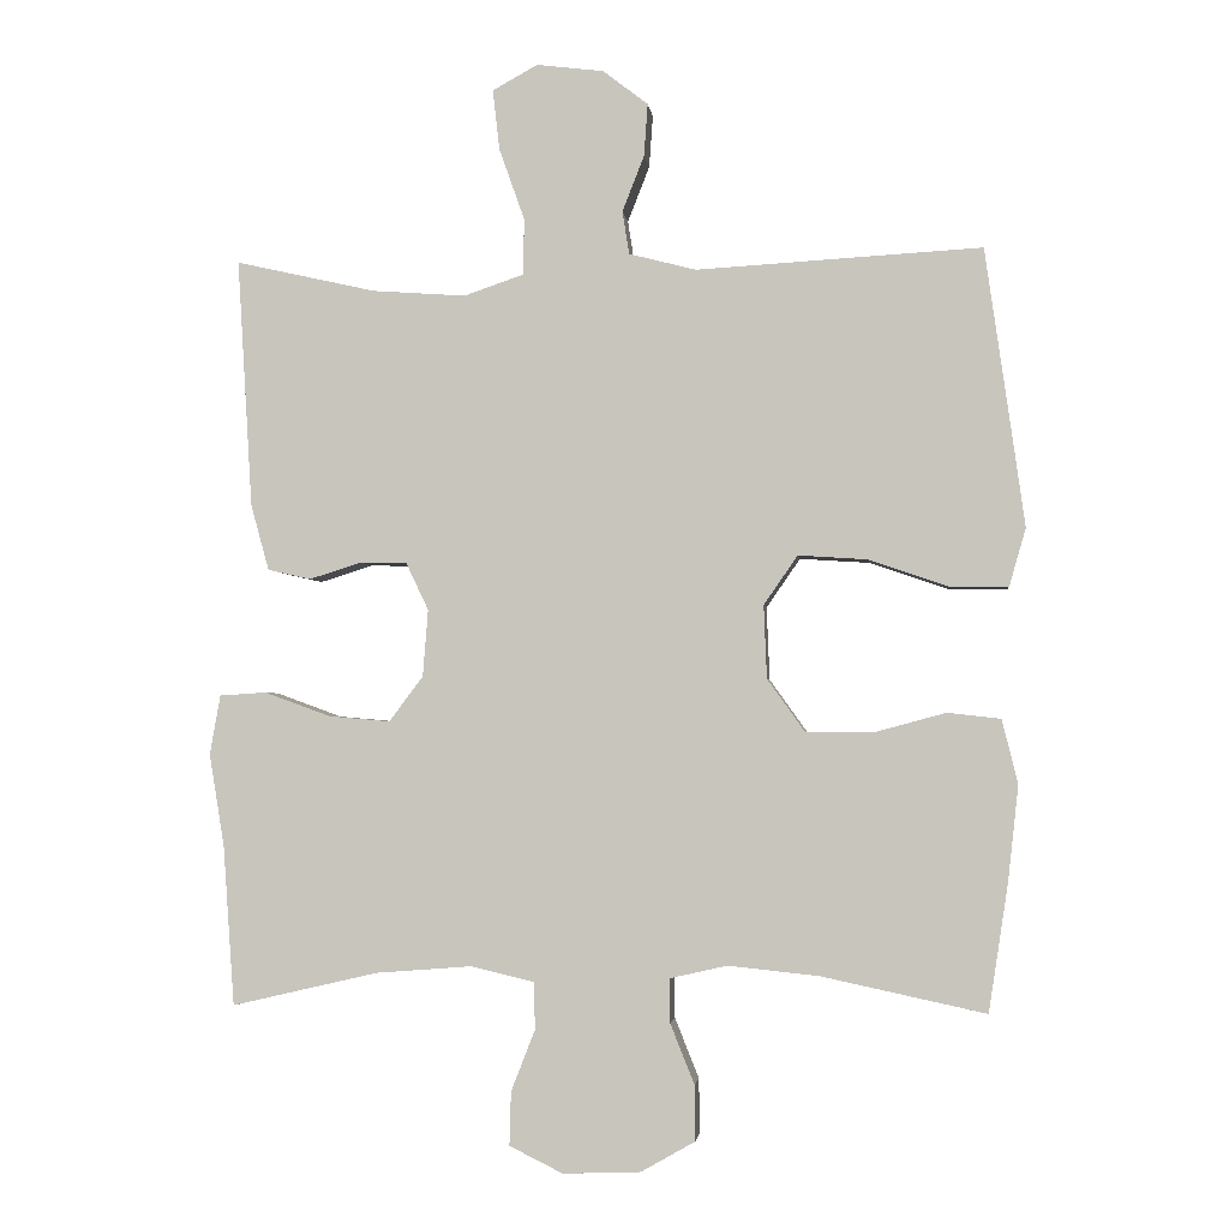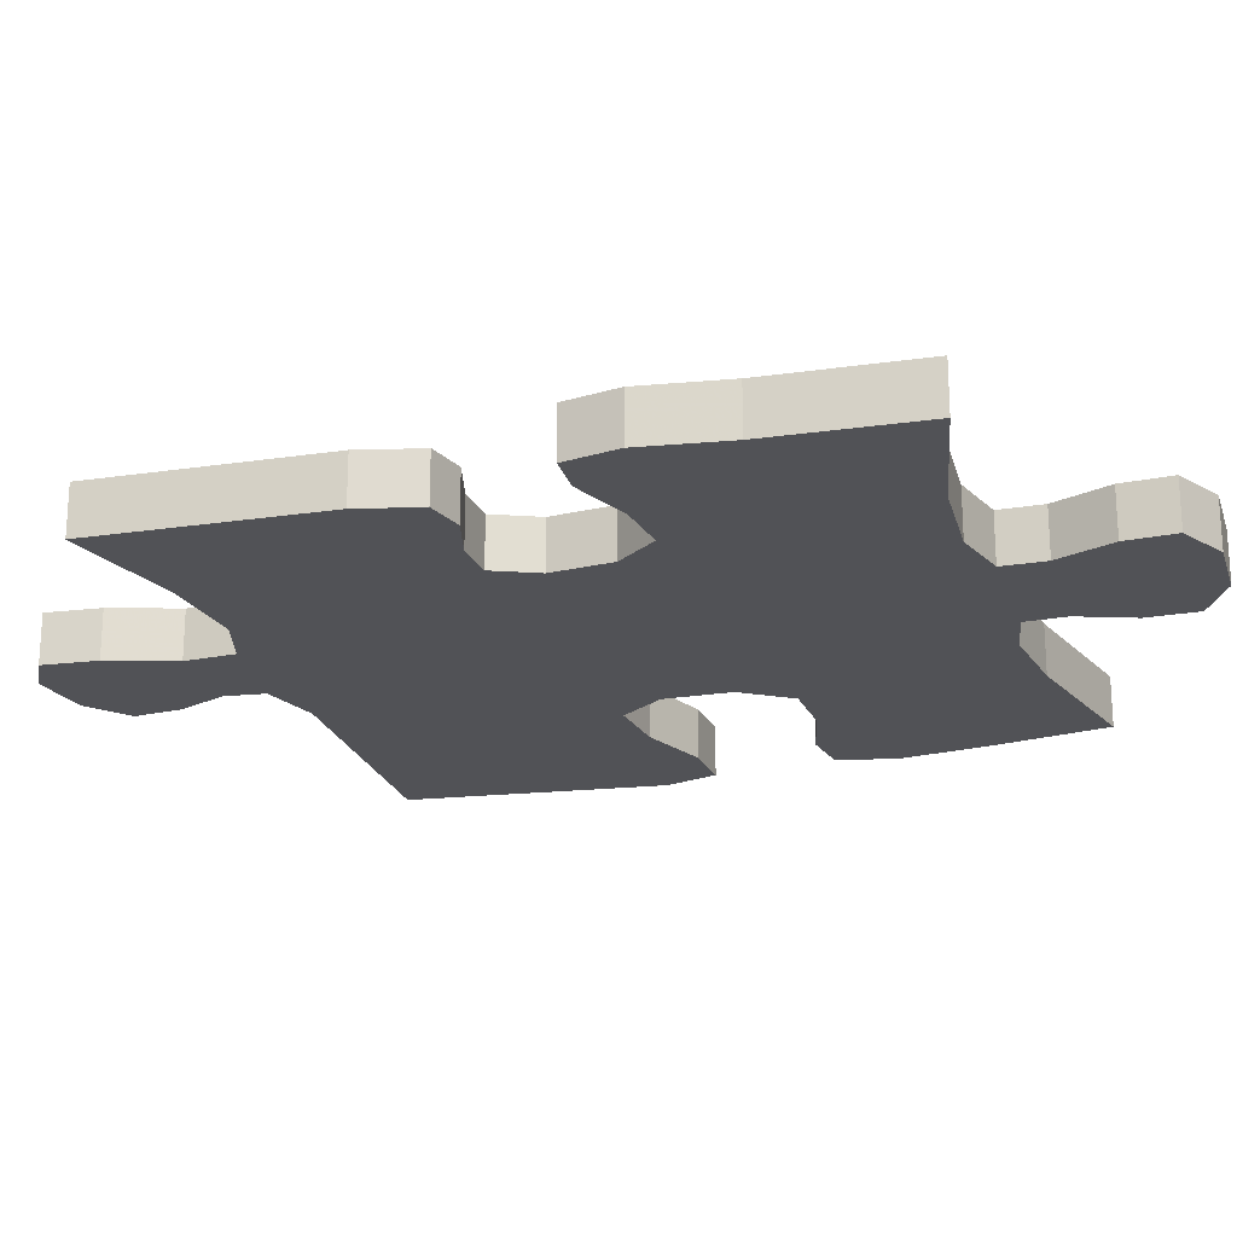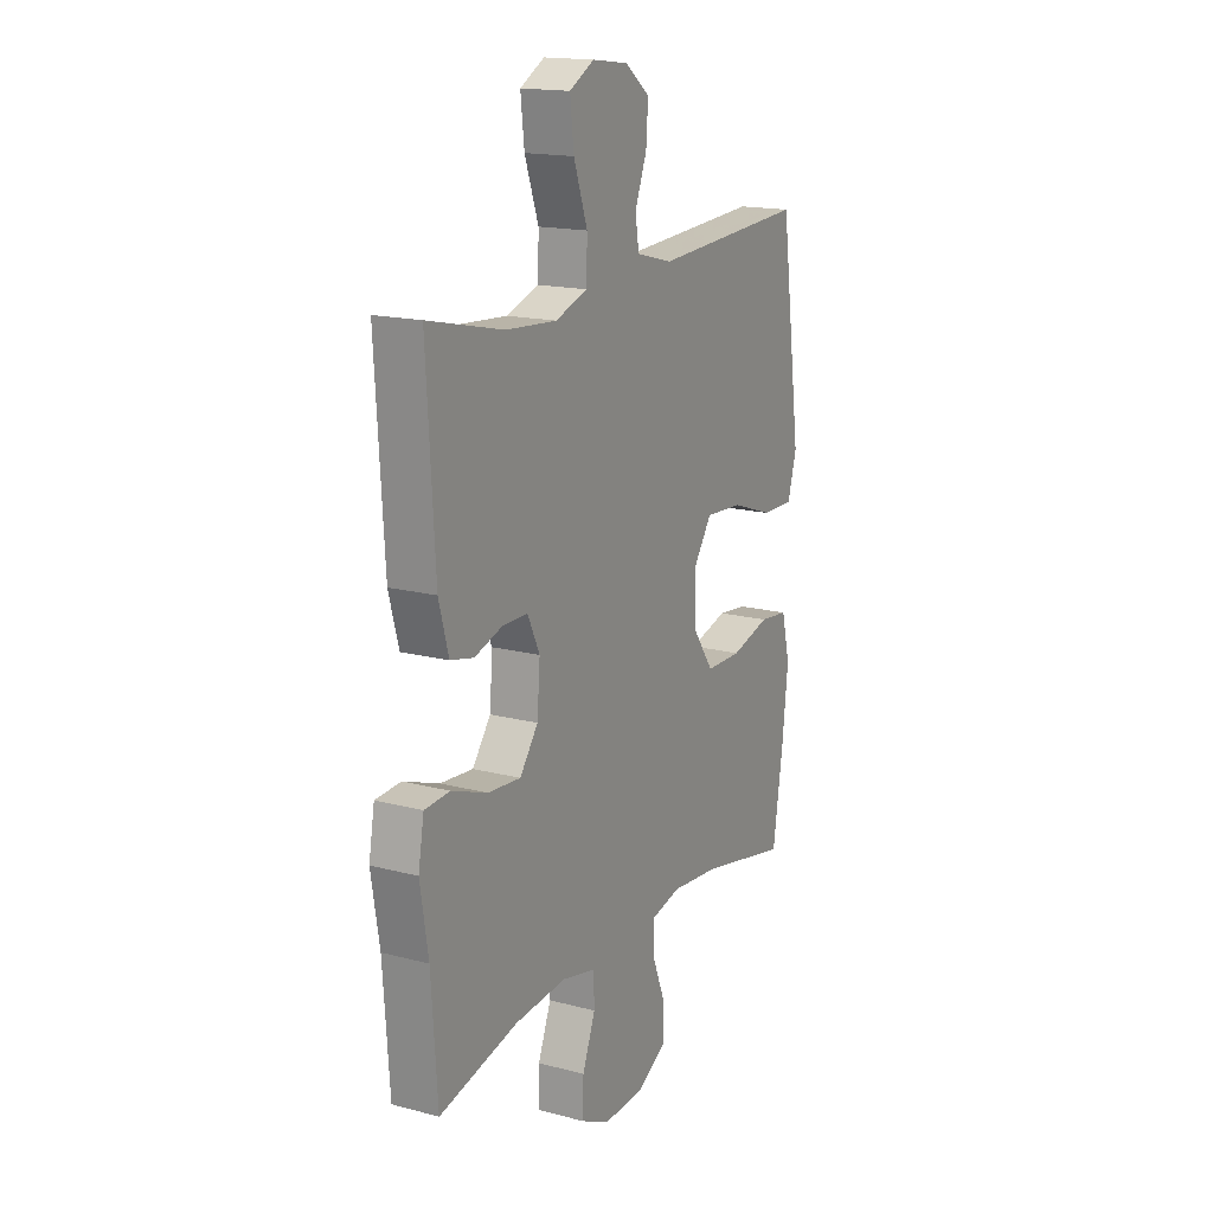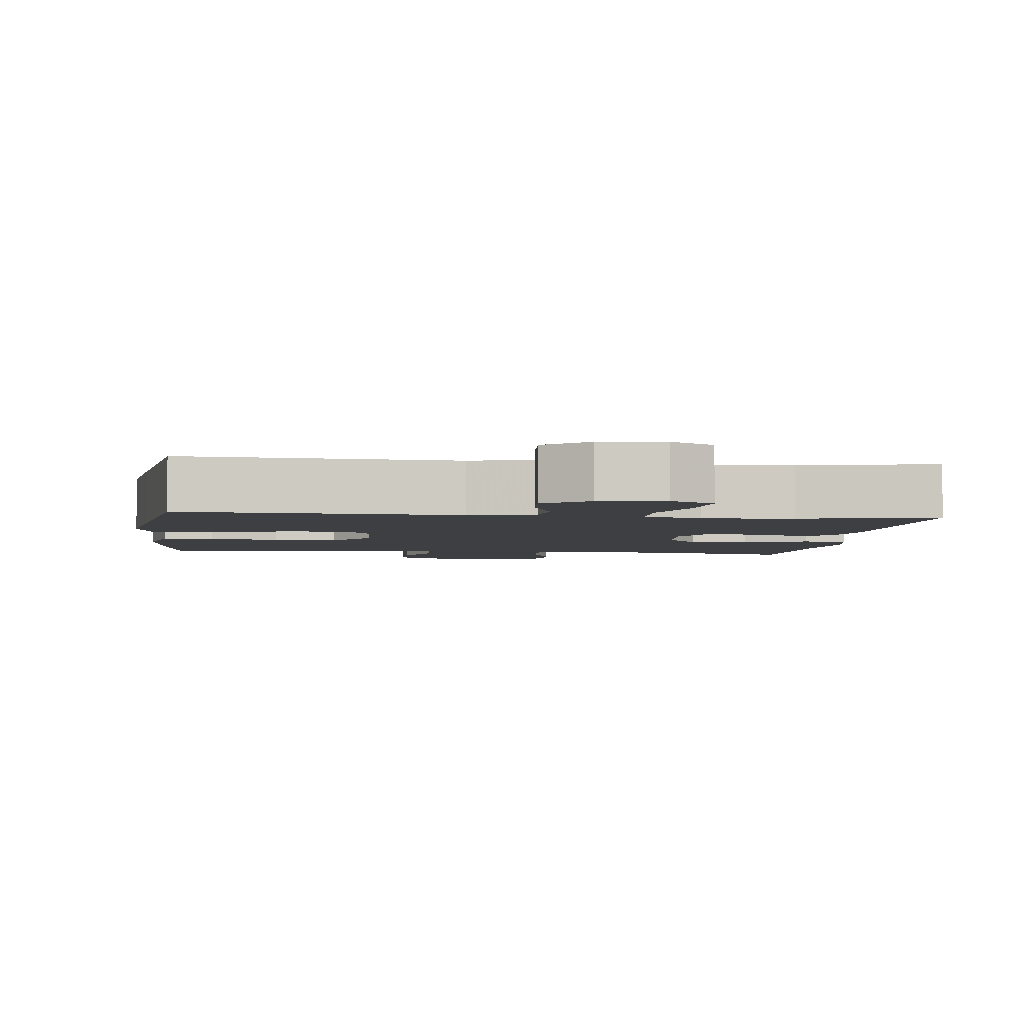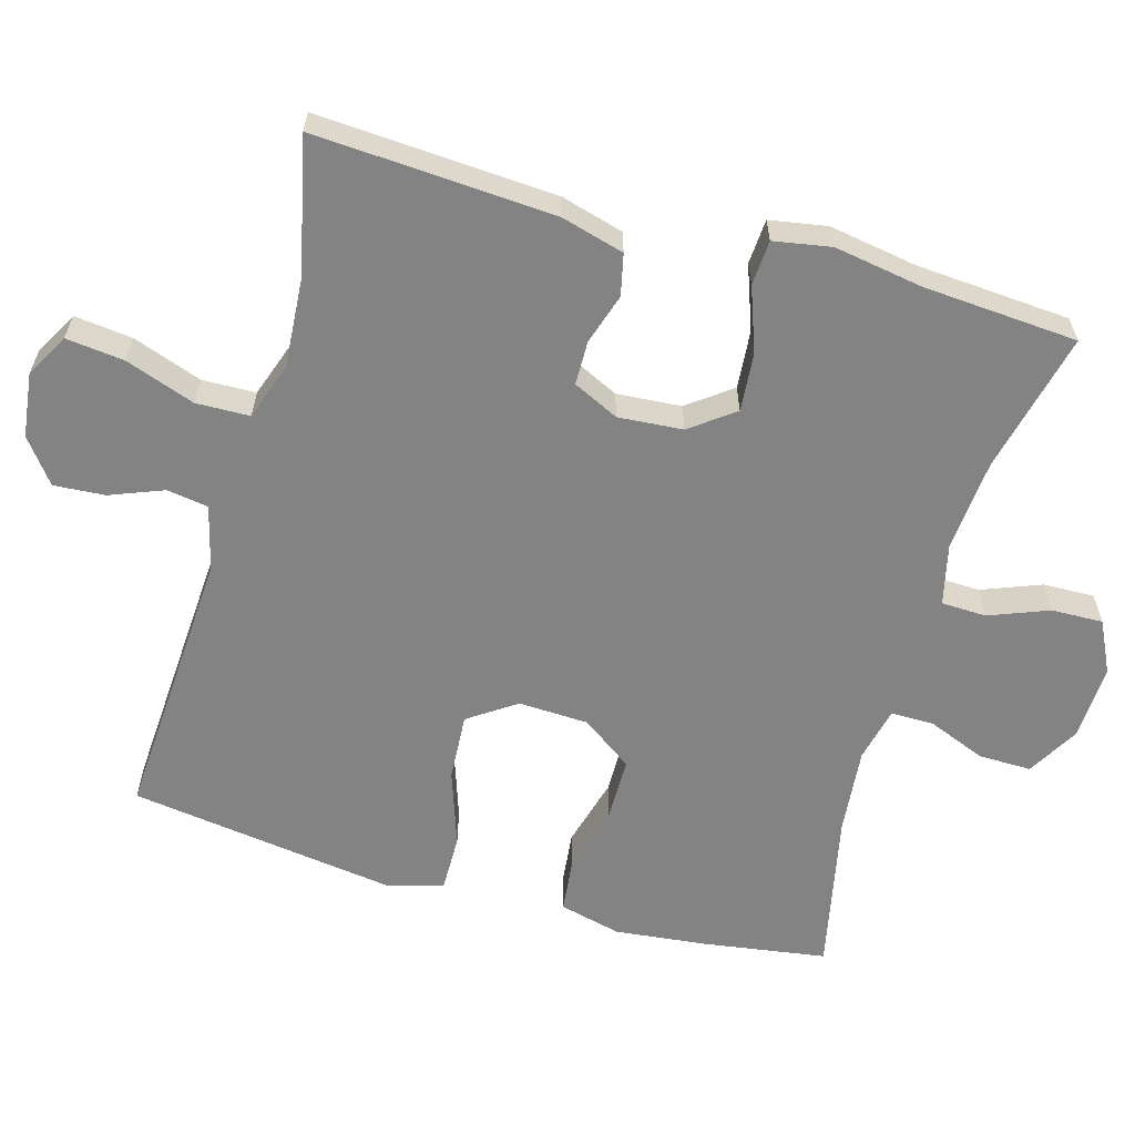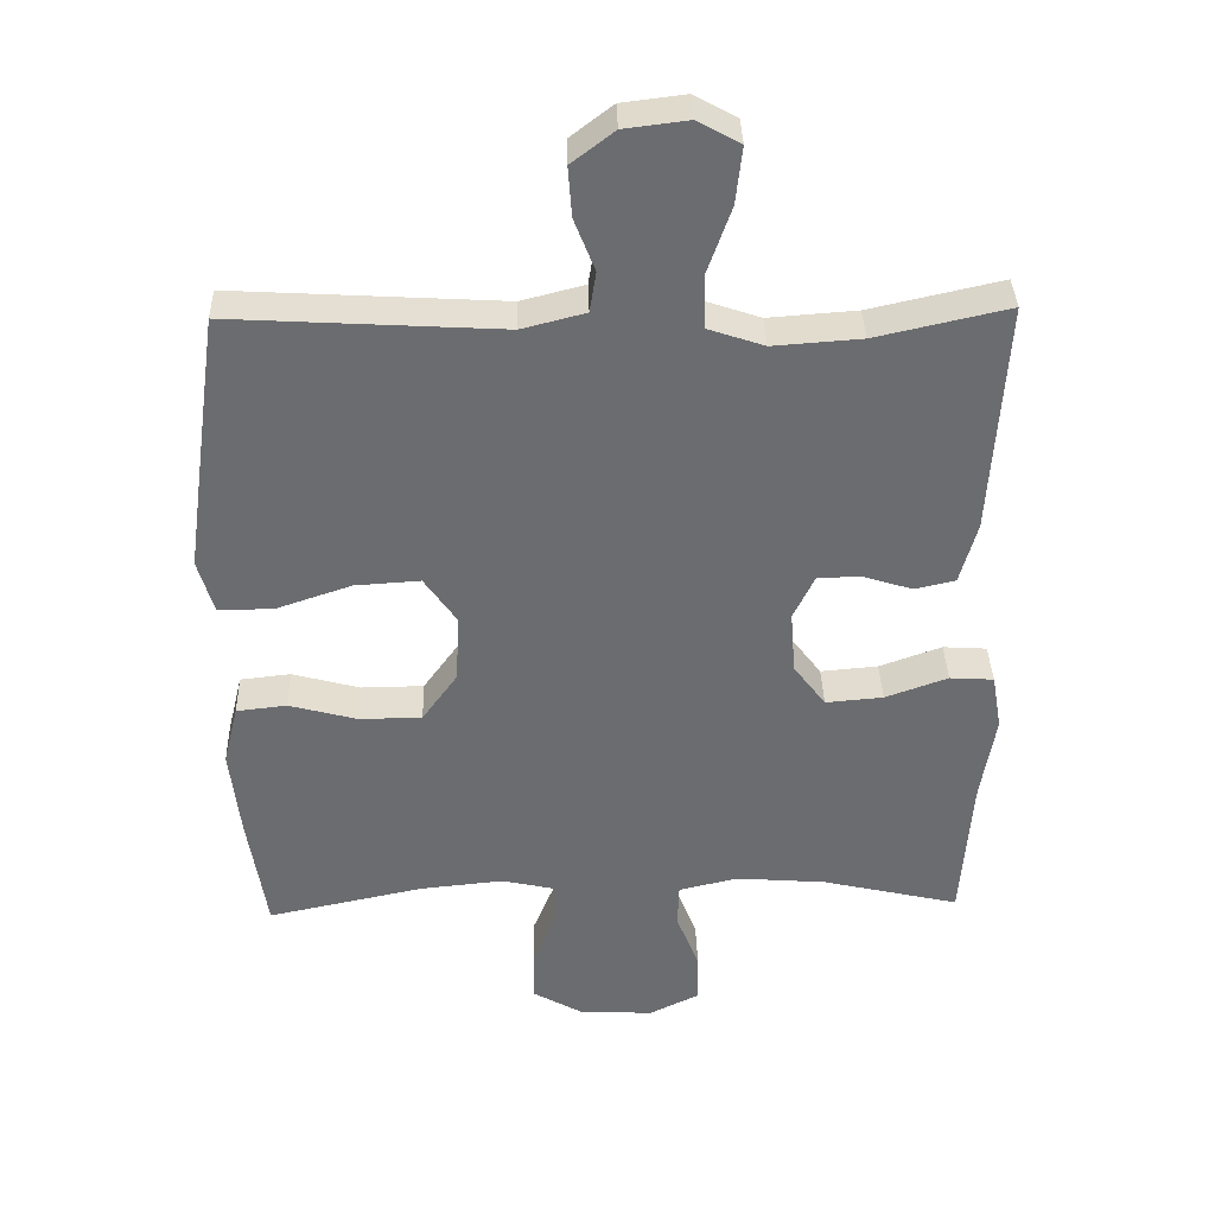
<metadata>
{"format":"obj","ext":"obj","renderer":"f3d","projection":"perspective","resolution":1024,"background":"white","views":[{"elev":-2.6,"azim":-173.6,"up":"+Z"},{"elev":-21.3,"azim":108.4,"up":"+Y"},{"elev":16.7,"azim":118.0,"up":"+Z"},{"elev":-3.8,"azim":-6.7,"up":"+Y"},{"elev":-61.1,"azim":74.0,"up":"+Y"},{"elev":36.5,"azim":-1.6,"up":"+Z"}]}
</metadata>
<code>
v -0.5 0.07 0.5
v -0.121 0.07 0.478
v -0.032 0.07 0.501
v -0.023 0.07 0.558
v -0.052 0.07 0.632
v -0.057 0.07 0.702
v 0.003 0.07 0.748
v 0.092 0.07 0.759
v 0.152 0.07 0.726
v 0.143 0.07 0.646
v 0.109 0.07 0.55
v 0.111 0.07 0.476
v 0.19 0.07 0.449
v 0.314 0.07 0.458
v 0.5 0.07 0.5
v 0.48 0.07 0.17
v 0.456 0.07 0.083
v 0.399 0.07 0.07
v 0.329 0.07 0.092
v 0.268 0.07 0.091
v 0.238 0.07 0.028
v 0.245 0.07 -0.061
v 0.29 0.07 -0.121
v 0.371 0.07 -0.114
v 0.459 0.07 -0.082
v 0.521 0.07 -0.086
v 0.535 0.07 -0.165
v 0.515 0.07 -0.287
v 0.5 0.07 -0.5
v 0.306 0.07 -0.455
v 0.178 0.07 -0.445
v 0.095 0.07 -0.465
v 0.093 0.07 -0.527
v 0.125 0.07 -0.609
v 0.127 0.07 -0.68
v 0.056 0.07 -0.715
v -0.047 0.07 -0.711
v -0.119 0.07 -0.67
v -0.118 0.07 -0.597
v -0.086 0.07 -0.517
v -0.086 0.07 -0.458
v -0.161 0.07 -0.441
v -0.28 0.07 -0.453
v -0.5 0.07 -0.5
v -0.526 0.07 -0.33
v -0.54 0.07 -0.203
v -0.519 0.07 -0.118
v -0.448 0.07 -0.11
v -0.352 0.07 -0.136
v -0.264 0.07 -0.135
v -0.214 0.07 -0.065
v -0.21 0.07 0.032
v -0.255 0.07 0.097
v -0.347 0.07 0.091
v -0.452 0.07 0.055
v -0.53 0.07 0.054
v -0.552 0.07 0.131
v -0.535 0.07 0.253
v -0.5 0 0.5
v -0.121 0 0.478
v -0.032 0 0.501
v -0.023 0 0.558
v -0.052 0 0.632
v -0.057 0 0.702
v 0.003 0 0.748
v 0.092 0 0.759
v 0.152 0 0.726
v 0.143 0 0.646
v 0.109 0 0.55
v 0.111 0 0.476
v 0.19 0 0.449
v 0.314 0 0.458
v 0.5 0 0.5
v 0.48 0 0.17
v 0.456 0 0.083
v 0.399 0 0.07
v 0.329 0 0.092
v 0.268 0 0.091
v 0.238 0 0.028
v 0.245 0 -0.061
v 0.29 0 -0.121
v 0.371 0 -0.114
v 0.459 0 -0.082
v 0.521 0 -0.086
v 0.535 0 -0.165
v 0.515 0 -0.287
v 0.5 0 -0.5
v 0.306 0 -0.455
v 0.178 0 -0.445
v 0.095 0 -0.465
v 0.093 0 -0.527
v 0.125 0 -0.609
v 0.127 0 -0.68
v 0.056 0 -0.715
v -0.047 0 -0.711
v -0.119 0 -0.67
v -0.118 0 -0.597
v -0.086 0 -0.517
v -0.086 0 -0.458
v -0.161 0 -0.441
v -0.28 0 -0.453
v -0.5 0 -0.5
v -0.526 0 -0.33
v -0.54 0 -0.203
v -0.519 0 -0.118
v -0.448 0 -0.11
v -0.352 0 -0.136
v -0.264 0 -0.135
v -0.214 0 -0.065
v -0.21 0 0.032
v -0.255 0 0.097
v -0.347 0 0.091
v -0.452 0 0.055
v -0.53 0 0.054
v -0.552 0 0.131
v -0.535 0 0.253
f 57 58 1 2
f 54 55 56 57
f 53 54 57 2
f 52 53 2 3
f 51 52 3
f 46 47 48 49
f 46 49 50
f 43 44 45 46
f 42 43 46 50
f 41 42 50 51
f 37 38 39 40
f 37 40 41
f 36 37 41
f 33 34 35 36
f 32 33 36 41
f 31 32 41 51
f 28 29 30
f 24 25 26 27
f 23 24 27 28
f 16 17 18 19
f 14 15 16 19
f 13 14 19 20
f 12 13 20 21
f 8 9 10 11
f 8 11 12
f 7 8 12
f 4 5 6 7
f 4 7 12 21
f 30 31 51 3
f 23 28 30
f 22 23 30
f 3 4 21 22
f 3 22 30
f 60 59 116 115
f 115 114 113 112
f 60 115 112 111
f 61 60 111 110
f 61 110 109
f 107 106 105 104
f 108 107 104
f 104 103 102 101
f 108 104 101 100
f 109 108 100 99
f 98 97 96 95
f 99 98 95
f 99 95 94
f 94 93 92 91
f 99 94 91 90
f 109 99 90 89
f 88 87 86
f 85 84 83 82
f 86 85 82 81
f 77 76 75 74
f 77 74 73 72
f 78 77 72 71
f 79 78 71 70
f 69 68 67 66
f 70 69 66
f 70 66 65
f 65 64 63 62
f 79 70 65 62
f 61 109 89 88
f 88 86 81
f 88 81 80
f 80 79 62 61
f 88 80 61
f 1 59 60 2
f 2 60 61 3
f 3 61 62 4
f 4 62 63 5
f 5 63 64 6
f 6 64 65 7
f 7 65 66 8
f 8 66 67 9
f 9 67 68 10
f 10 68 69 11
f 11 69 70 12
f 12 70 71 13
f 13 71 72 14
f 14 72 73 15
f 15 73 74 16
f 16 74 75 17
f 17 75 76 18
f 18 76 77 19
f 19 77 78 20
f 20 78 79 21
f 21 79 80 22
f 22 80 81 23
f 23 81 82 24
f 24 82 83 25
f 25 83 84 26
f 26 84 85 27
f 27 85 86 28
f 28 86 87 29
f 29 87 88 30
f 30 88 89 31
f 31 89 90 32
f 32 90 91 33
f 33 91 92 34
f 34 92 93 35
f 35 93 94 36
f 36 94 95 37
f 37 95 96 38
f 38 96 97 39
f 39 97 98 40
f 40 98 99 41
f 41 99 100 42
f 42 100 101 43
f 43 101 102 44
f 44 102 103 45
f 45 103 104 46
f 46 104 105 47
f 47 105 106 48
f 48 106 107 49
f 49 107 108 50
f 50 108 109 51
f 51 109 110 52
f 52 110 111 53
f 53 111 112 54
f 54 112 113 55
f 55 113 114 56
f 56 114 115 57
f 57 115 116 58
f 58 116 59 1

</code>
